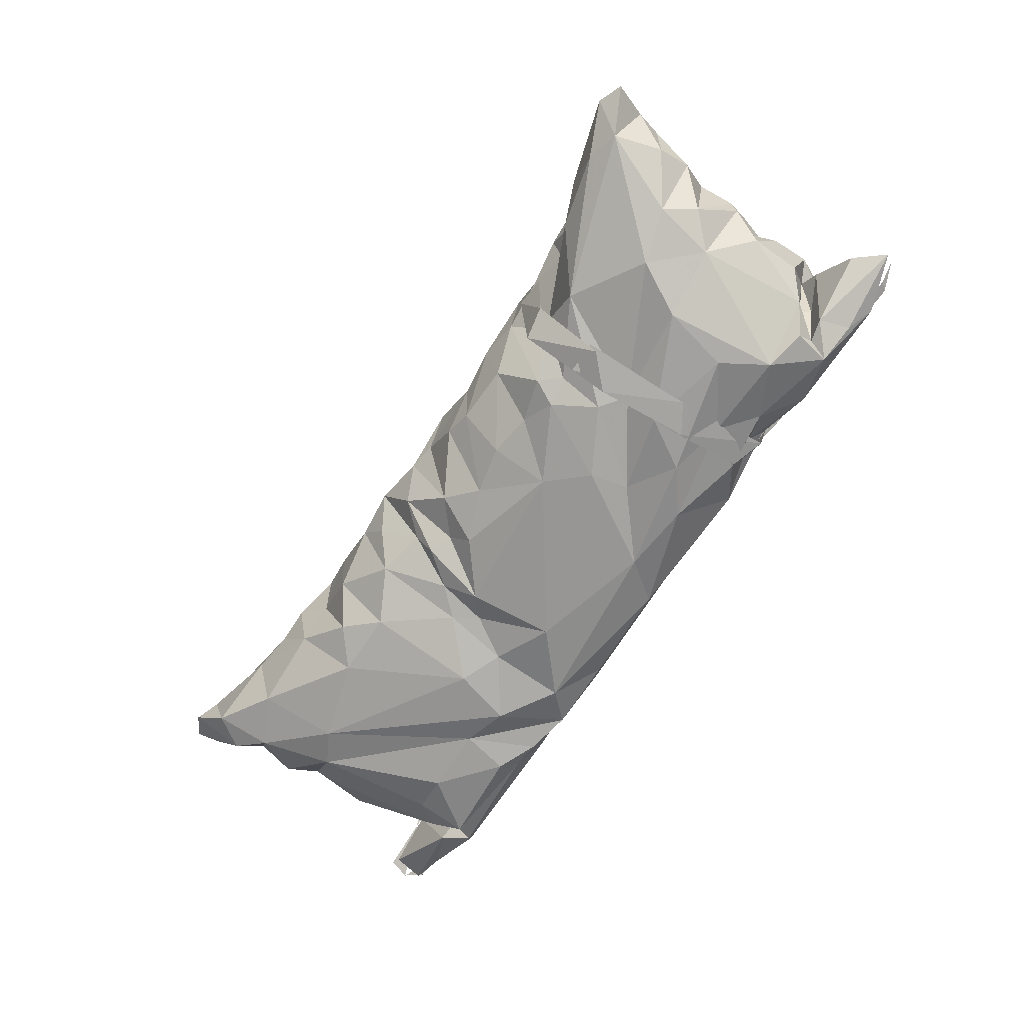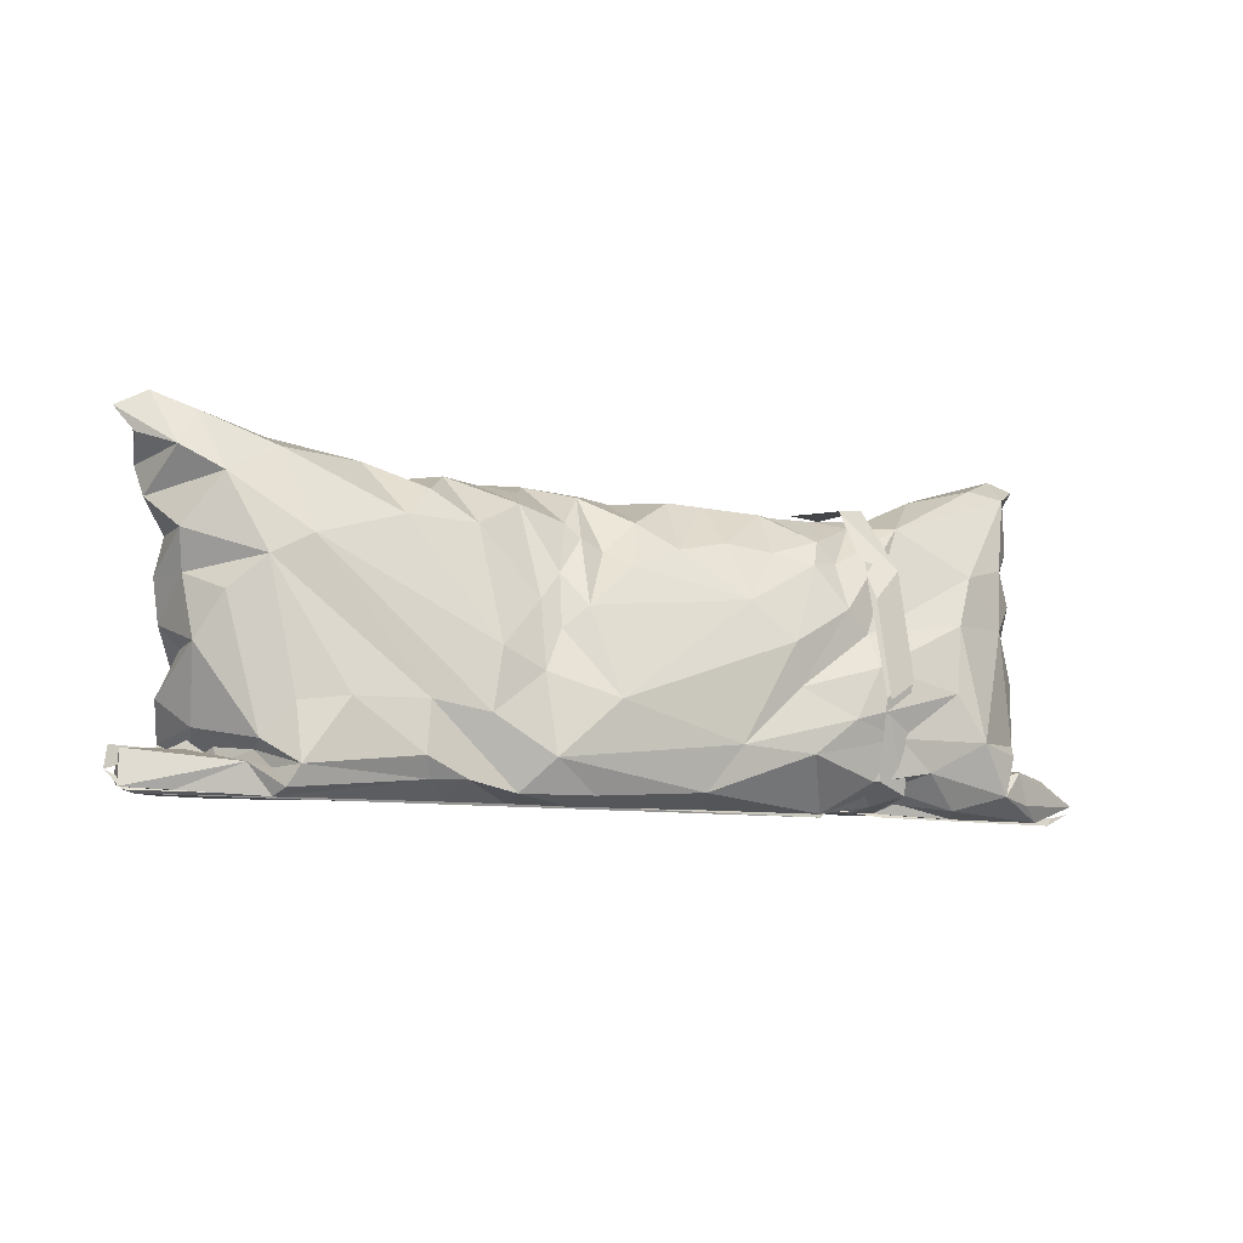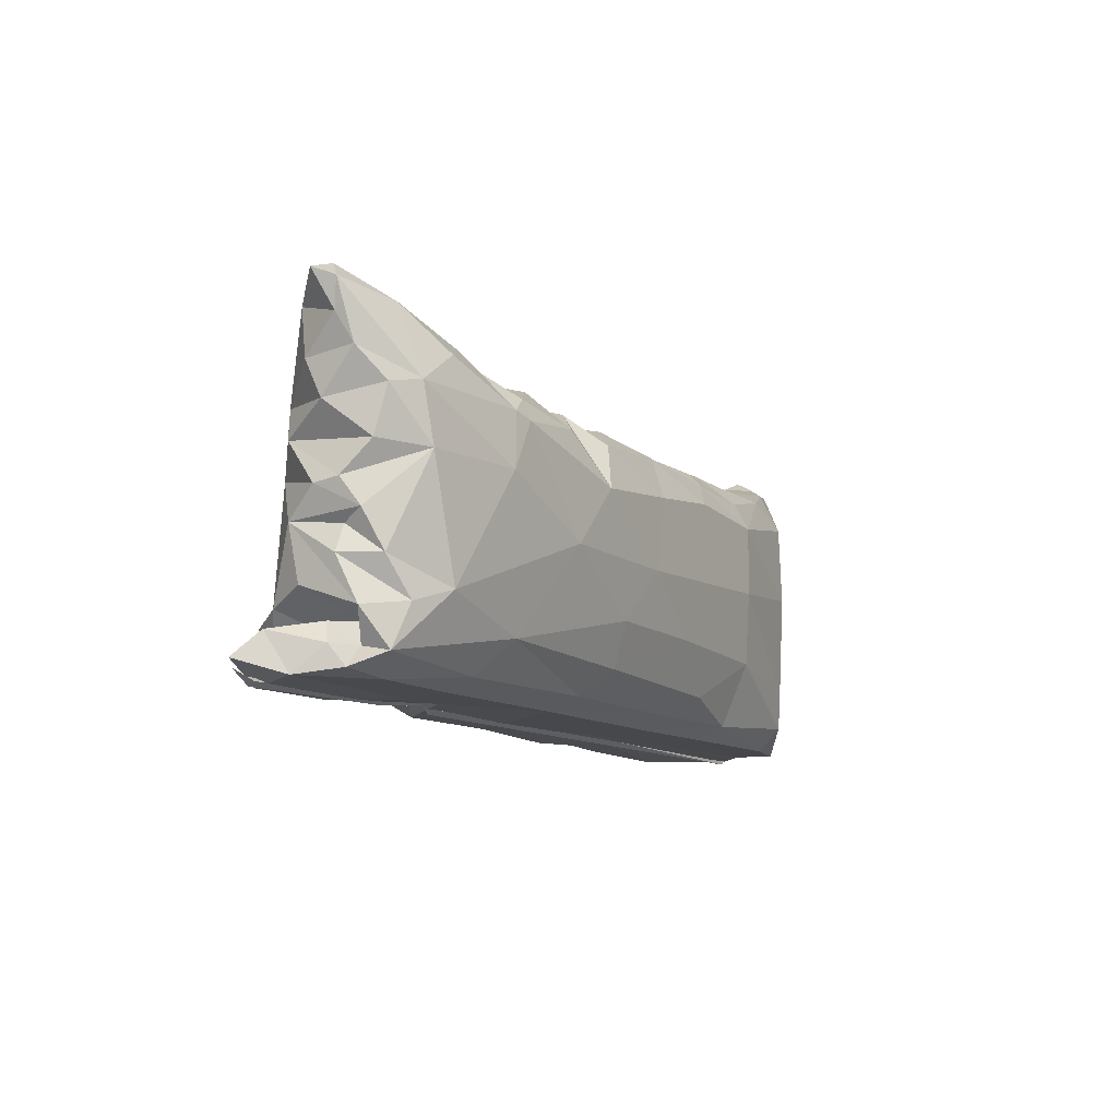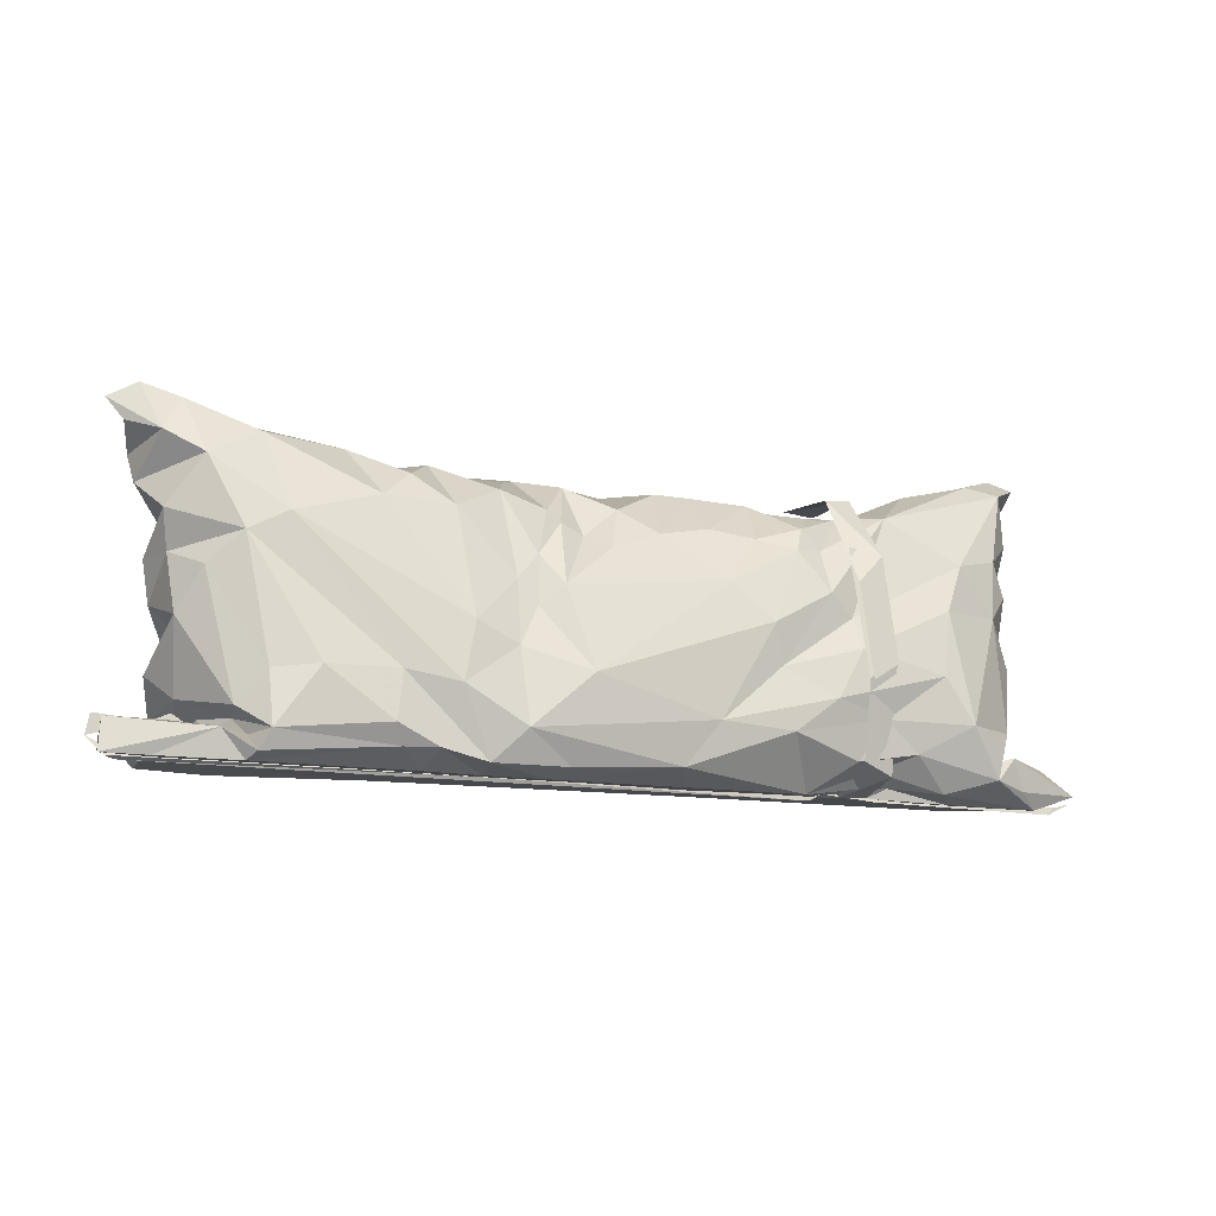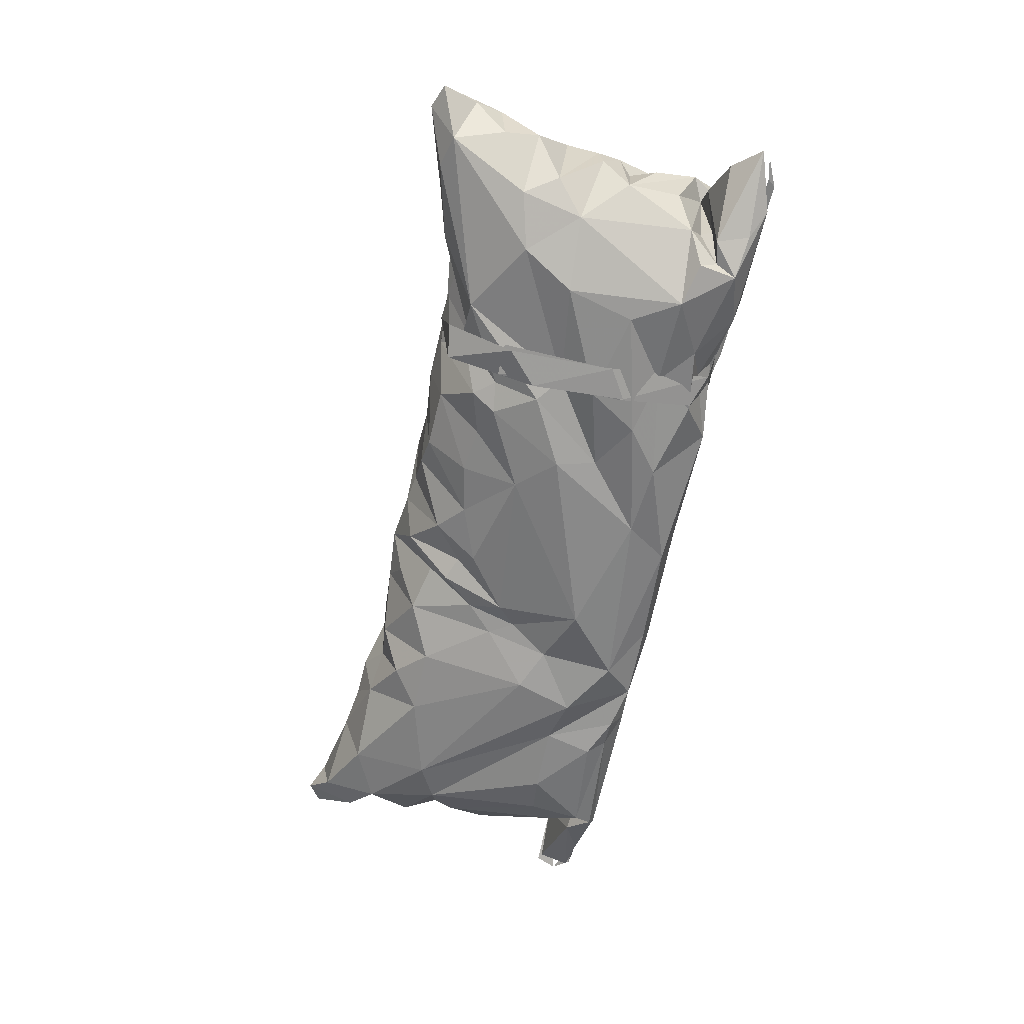
<metadata>
{"format":"obj","ext":"obj","renderer":"f3d","projection":"perspective","resolution":1024,"background":"white","views":[{"elev":-66.6,"azim":56.8,"up":"+Y"},{"elev":-8.4,"azim":-29.3,"up":"+Z"},{"elev":-10.8,"azim":117.4,"up":"+Z"},{"elev":-12.7,"azim":-24.3,"up":"+Z"},{"elev":-62.0,"azim":78.1,"up":"+Y"}]}
</metadata>
<code>
v 206.9 -264.3 -237.5
v 189.2 -231.8 -246.3
v 209.1 -231.7 -245.1
v 186.8 -268.4 -230.1
v 185.9 -278.6 -184.4
v 204.9 -277.3 -169.8
v 181.5 -265.2 -105.9
v 201.6 -263.2 -106.3
v 201.6 -189.7 -68.12
v 181.5 -189.7 -66.52
v 198.2 -239.2 -70.43
v 182.5 -275.1 -128.2
v 205.4 -277.9 -174.6
v 201.2 -269.9 -110.3
v 178.3 -245.3 -73.6
v 187.5 -280.5 -185.5
v -175.1 -194.5 -226.4
v -201.9 -203.6 -224.3
v -189.2 -196.1 -218.3
v -237.3 -216.8 -236.2
v -234.4 -213 -223.6
v -221.6 -216.7 -247.5
v -228 -219.4 -246
v -222.1 -217 -242.6
v -25.76 -224.9 -246
v -45.75 -220.2 -245
v 170.9 -230.9 -244.2
v 172 -231 -248.7
v 172.1 -227.7 -246
v 180.4 -229.6 -244
v 226.6 -231.7 -244.5
v 213.5 -234.5 -247.7
v 329.2 -236.8 -247.2
v 333.4 -239.7 -245.1
v 329.6 -240.3 -249.7
v 346.8 -238.5 -242.1
v 265 -159.2 -196.9
v 289.9 -169.7 -205.6
v 299.3 -176 -231.7
v 303.3 -177.8 -182.3
v 312.5 -201.9 -181.7
v 349.7 -238.1 -237.5
v 325.7 -218.2 -244.6
v 333.9 -229.5 -221.9
v -127 -187.8 -61.98
v -183.2 -167.2 -58.49
v -151.2 -195.9 -57.42
v 315 -246.7 -248.6
v 213.2 -219.5 -245.1
v 317.7 -201.9 -228.4
v -172.8 -150 -87.8
v -191.6 -156.9 -107.8
v -202.8 -165 -72.82
v -213.6 -189.6 -94.09
v -215 -176.7 -75.72
v 297.3 -195.7 -215.4
v 310.8 -188.7 -209.1
v 308.1 -226.8 -195.8
v -174.4 -155.4 -149
v -205.9 -186.2 -134.9
v 291.3 -233.7 -220.9
v 287.3 -232.2 -214.6
v -203.3 -218.7 -113.6
v 311.4 -194.3 -240.5
v 281.4 -190.2 -243.7
v 184.9 -216.3 -244.7
v 84.25 -246.1 -247.9
v 114.8 -184.1 -243.7
v 310.1 -232.6 -162.8
v -86.23 -193.6 -73.88
v -55.4 -209.8 -70.94
v -60.58 -163.5 -70.11
v 209 -231.2 -245.4
v 187.8 -235.2 -241.1
v -204.8 -197.2 -244.2
v -230.9 -218.7 -244.5
v -228.6 -203.8 -239.8
v 159.2 -249.8 -248.1
v -216.6 -177.5 -52.67
v -205 -183.1 -48.15
v 311.5 -187.5 -159
v 316.2 -213.7 -145.6
v 316 -198.1 -143.1
v 312.1 -180.4 -124.2
v 306.7 -236.4 -118.8
v 325.5 -184.3 -78.1
v 311.8 -172.1 -95.99
v 295.6 -161.2 -92.3
v 334.8 -189.6 -43.99
v 339.5 -202.5 -38.87
v 330.6 -193 -61.09
v 322.2 -216.3 -81.04
v 321.9 -206.1 -103.1
v 324 -198.8 -33.26
v 298.7 -175.8 -49.91
v 306.3 -200.6 -165.7
v 197.5 -185 -67.54
v 175.9 -167.3 -68.95
v 164.7 -190.9 -69.6
v 128.7 -135.9 -118.6
v 131.8 -165.8 -72.13
v 157.1 -147 -89.17
v 110.3 -146.8 -88.21
v 77.15 -168.9 -69.52
v 108.9 -188.6 -70.25
v 137.8 -183.7 -67.27
v 40.79 -187.4 -68.88
v 58.99 -187.4 -71.44
v 226 -177.5 -63.69
v 224.5 -192.9 -71.28
v -202.6 -171.1 -244.9
v -217 -186.8 -235.7
v 224 -146.2 -93.67
v 206.7 -152 -82.78
v 244.4 -194.9 -63.55
v -140.2 -153.8 -73
v 309.5 -208 -215.9
v -107.6 -177.1 -63.33
v -229 -214.9 -225.1
v -205.7 -228 -245.9
v -193.5 -205.8 -223.6
v -182.2 -181.5 -228.5
v -176.2 -206.3 -230.6
v -176.6 -200.5 -221.4
v -190.4 -205.2 -212.6
v 2.86 -216.3 -244.8
v -73.93 -173 -244
v -38.25 -160.3 -72.79
v -23.72 -184.2 -67.69
v -83.12 -159.5 -72.26
v -158.1 -142.5 -141.3
v -184.6 -156.5 -181.8
v 44.44 -148.8 -81.57
v 299.5 -193.5 -228.3
v -222.2 -199.8 -63.16
v -194.2 -162.9 -218
v -231 -189.7 -48.28
v -214.3 -197.1 -40.02
v 220.4 -189.4 -243.9
v 221 -174.1 -236.4
v 202.6 -157.5 -214.4
v 108.7 -166.9 -235.2
v 254.7 -244.8 -248.2
v 288 -159 -127
v 163.3 -138.3 -157
v 228.2 -144.2 -127.3
v 91.93 -152.4 -218.3
v 211.4 -144.2 -96.79
v 98.19 -141.5 -191.2
v 269.8 -159 -73.12
v 68.13 -134.3 -157.1
v 271.9 -195.9 -49.01
v 54.86 -136.3 -109.7
v -8.747 -136.4 -101.4
v -22.66 -145.6 -85.42
v 6.971 -179.9 -65.12
v 247 -168.8 -63.85
v -76.83 -144.1 -87.61
v -82.02 -136.5 -104.2
v -75.55 -134.3 -149.2
v -160.3 -146.6 -205.9
v -83.41 -140.2 -194.7
v -200.4 -178.8 -158.2
v 15.86 -139.2 -192.1
v -165.8 -150.2 -229.7
v -82.01 -157.4 -235.6
v -28.13 -150.3 -222.2
v -2.471 -178.3 -244
v 16.81 -163.9 -235.8
v -161.2 -163.1 -245
v -180.4 -166.5 -207.8
v -201.7 -181.2 -196.7
v -190.4 -185.1 -170.8
v 293.9 -218.1 -45.33
v 314.5 -224.2 -50.22
v 208.6 -244 -240.5
v 220.3 -236.8 -239.6
v -7.818 -203.1 -73.79
v 182.5 -216 -86.73
v -206.1 -220.6 -71.74
v 140 -219.5 -75.13
v 0.63 -251 -249
v 102.7 -218.1 -74.16
v 248.2 -216.5 -56.99
v 245.3 -257.9 -244.4
v 202.3 -252.6 -233
v -194.7 -215.5 -51.87
v 300 -257.6 -239.8
v 294.1 -259.5 -220.4
v 217.2 -246.6 -80.75
v -175.2 -246.8 -232.1
v 295.3 -251.1 -204.8
v 84.16 -210.3 -71.89
v 295.5 -243.4 -98.44
v 183.8 -267.3 -230.4
v 289 -250.2 -135.9
v -196.1 -222 -170.9
v -165.1 -227.9 -224.4
v 25.12 -212 -75.09
v -105.1 -215.5 -69.33
v -154.4 -229.5 -69.38
v -198.5 -209.7 -135.2
v 276.3 -268.7 -235.8
v -162.5 -249.3 -248.9
v -69.16 -248.2 -248.5
v -19.66 -230.3 -85.98
v 280.3 -261.1 -223.8
v 49.54 -234.4 -90.78
v -33.5 -244.2 -248.1
v 158.9 -250.5 -94.09
v 192.2 -233.6 -80.44
v 10.53 -225.5 -92.98
v 200.8 -270.6 -205.8
v 139.1 -276.3 -217.5
v 170.2 -252.3 -106.6
v -84.02 -262.4 -238.5
v 9.9 -263.4 -243.7
v -36.4 -264.8 -244.2
v 74.83 -267.2 -240.2
v 166.3 -278 -197
v 222.5 -268.6 -224.2
v -50.17 -244.7 -101.7
v -92.18 -246.9 -101.2
v -185.1 -233.4 -85.39
v -143.3 -250.6 -116.2
v 13.08 -239.6 -103.5
v 27.86 -237.2 -109.4
v -166.1 -247.3 -128.2
v 135 -269.5 -180
v 94.45 -274.1 -213.9
v -64.76 -267 -238.4
v -158.7 -257.9 -244.7
v 152.1 -258.3 -108.9
v -2.281 -244.7 -124.1
v -73.05 -233.8 -83.87
v -184.2 -235.1 -145.7
v 130.6 -247.5 -102.5
v -127.9 -264.8 -198.7
v -154 -256.6 -201.7
v -169.1 -246.6 -220.3
v -17.65 -272.9 -225.4
v -5.912 -254 -155.3
v -19.84 -263.3 -179.9
v 19.33 -275.2 -193.3
v 8.43 -258.6 -142.9
v 106.3 -264.7 -133
v 280.7 -270.7 -212.6
v 238.6 -274.7 -178.7
v 184.5 -274.5 -166.9
v -160.1 -240.8 -234.3
v -152.9 -262.9 -233.3
v -89.49 -269.4 -227
v 263.5 -255.7 -106.8
v -54.3 -271.9 -204.1
v -85.03 -264.4 -197.9
v 101.7 -245.3 -99.08
v -16.83 -251.1 -140.3
v 38.83 -252.1 -118.2
v 71.13 -245.8 -105.4
v 130.1 -272.5 -155.5
v 169.7 -265.8 -133.9
v 185 -262.1 -146.8
v 247 -267.2 -138
v 256 -277 -206.4
v -45.87 -266.2 -168.5
g material0
f 1 2 3
f 4 2 1
f 5 6 7
f 5 4 1
f 1 6 5
f 8 7 6
f 9 10 11
f 12 13 14
f 14 15 12
f 15 14 11
f 15 11 10
f 16 13 12
f 17 18 19
f 19 18 17
f 20 18 21
f 18 20 21
f 22 23 20
f 20 23 24
f 20 24 22
f 23 25 24
f 26 22 24
f 25 23 22
f 27 24 25
f 22 28 25
f 26 29 22
f 29 26 24
f 24 27 29
f 28 22 29
f 25 28 27
f 30 28 29
f 30 27 28
f 30 29 27
f 31 30 32
f 30 31 32
f 31 33 32
f 31 34 33
f 35 32 33
f 34 32 35
f 34 31 32
f 36 35 33
f 35 36 34
f 33 34 36
f 37 38 39
f 40 41 38
f 42 43 44
f 45 46 47
f 43 48 49
f 37 40 38
f 44 43 50
f 51 52 53
f 53 54 55
f 56 57 58
f 52 59 60
f 61 56 62
f 54 52 63
f 39 64 65
f 66 67 68
f 58 57 69
f 64 50 43
f 70 71 72
f 73 74 66
f 75 76 77
f 67 66 78
f 46 79 80
f 52 54 53
f 69 81 82
f 83 84 85
f 43 42 48
f 86 87 88
f 86 88 89
f 90 91 89
f 91 92 86
f 65 64 43
f 86 92 93
f 46 51 53
f 94 89 95
f 41 96 69
f 97 98 99
f 100 101 102
f 103 104 105
f 106 101 105
f 104 107 108
f 53 55 79
f 109 97 110
f 111 75 112
f 113 114 109
f 110 115 109
f 46 45 116
f 50 117 44
f 47 46 80
f 45 118 116
f 51 46 116
f 77 119 112
f 120 76 75
f 77 76 119
f 112 75 77
f 121 112 119
f 39 38 57
f 122 112 121
f 121 123 122
f 122 123 124
f 124 125 122
f 126 75 127
f 128 72 129
f 130 118 70
f 59 131 132
f 66 49 73
f 104 133 107
f 46 53 79
f 52 60 63
f 56 134 57
f 55 135 79
f 39 134 64
f 122 136 111
f 39 57 134
f 134 117 50
f 134 56 117
f 79 137 138
f 80 79 138
f 65 43 49
f 79 135 137
f 61 117 56
f 64 134 50
f 41 40 96
f 139 65 49
f 39 65 140
f 140 65 139
f 140 141 39
f 140 68 142
f 49 66 139
f 68 140 139
f 41 57 38
f 143 73 49
f 69 96 81
f 82 83 85
f 40 81 96
f 93 87 86
f 82 81 83
f 57 41 69
f 78 66 74
f 66 68 139
f 141 37 39
f 81 144 83
f 88 87 144
f 144 81 40
f 83 144 84
f 144 40 37
f 145 146 37
f 37 141 145
f 146 88 144
f 141 140 142
f 147 141 142
f 144 37 146
f 113 146 148
f 148 100 102
f 149 145 141
f 88 146 113
f 150 88 113
f 150 95 88
f 113 148 114
f 141 147 149
f 145 149 151
f 148 146 145
f 100 148 145
f 95 152 94
f 88 95 89
f 100 153 103
f 100 103 101
f 98 114 102
f 145 151 100
f 103 133 104
f 154 153 151
f 144 87 84
f 97 114 98
f 108 105 104
f 133 153 154
f 103 153 133
f 133 155 156
f 107 133 156
f 153 100 151
f 97 109 114
f 157 109 115
f 152 157 115
f 152 95 157
f 157 95 150
f 94 90 89
f 86 89 91
f 102 114 148
f 102 106 98
f 101 106 102
f 99 98 106
f 101 103 105
f 155 133 154
f 155 158 128
f 156 128 129
f 156 155 128
f 150 113 157
f 113 109 157
f 72 128 158
f 129 72 71
f 72 130 70
f 130 116 118
f 72 158 130
f 51 116 159
f 130 158 116
f 154 160 159
f 154 151 160
f 158 155 159
f 159 155 154
f 158 159 116
f 159 160 131
f 59 52 51
f 159 131 51
f 131 160 161
f 160 162 161
f 60 59 163
f 160 151 164
f 165 162 166
f 162 167 166
f 167 162 164
f 126 127 168
f 165 161 162
f 149 164 151
f 169 168 166
f 160 164 162
f 167 169 166
f 169 68 168
f 147 167 164
f 149 147 164
f 169 167 147
f 168 68 126
f 169 142 68
f 169 147 142
f 170 166 127
f 166 170 165
f 127 75 170
f 168 127 166
f 136 165 111
f 75 111 170
f 111 165 170
f 136 171 165
f 165 171 161
f 136 172 171
f 172 173 132
f 171 172 132
f 111 112 122
f 161 132 131
f 136 125 172
f 163 59 132
f 163 132 173
f 132 161 171
f 120 75 126
f 122 125 136
f 67 126 68
f 84 87 93
f 59 51 131
f 174 175 94
f 176 74 177
f 178 156 129
f 179 97 99
f 175 90 94
f 73 177 74
f 137 180 138
f 97 179 110
f 99 106 181
f 91 175 92
f 126 67 182
f 106 183 181
f 110 179 115
f 179 184 115
f 143 185 177
f 176 186 78
f 187 80 138
f 143 177 73
f 176 177 185
f 78 74 176
f 54 180 55
f 187 138 180
f 48 42 188
f 188 42 189
f 105 183 106
f 152 115 184
f 179 190 184
f 119 76 191
f 191 76 120
f 80 187 47
f 180 135 55
f 135 180 137
f 58 192 56
f 108 193 105
f 94 152 174
f 174 152 184
f 62 56 192
f 189 42 44
f 92 175 194
f 84 93 85
f 186 195 78
f 48 143 49
f 117 61 189
f 117 189 44
f 196 82 85
f 197 173 172
f 198 125 124
f 156 199 107
f 47 200 45
f 187 201 47
f 163 202 60
f 185 48 203
f 48 185 143
f 48 188 203
f 90 175 91
f 196 69 82
f 93 194 85
f 124 123 198
f 120 126 204
f 126 205 204
f 206 178 129
f 200 118 45
f 63 60 202
f 189 61 207
f 61 62 207
f 183 105 193
f 107 208 108
f 129 71 206
f 209 126 182
f 189 203 188
f 93 92 194
f 179 210 211
f 212 156 178
f 212 199 156
f 47 201 200
f 192 58 69
f 195 213 214
f 107 199 208
f 108 208 193
f 70 118 200
f 215 211 210
f 216 204 205
f 217 218 182
f 67 78 219
f 214 213 220
f 186 221 195
f 221 213 195
f 178 206 212
f 222 206 71
f 200 201 223
f 201 224 225
f 201 187 224
f 199 212 226
f 199 226 227
f 54 224 180
f 78 195 214
f 219 78 214
f 225 223 201
f 228 63 202
f 228 224 63
f 229 230 220
f 220 230 214
f 205 209 231
f 204 216 232
f 63 224 54
f 215 210 233
f 234 212 206
f 226 212 234
f 235 200 223
f 202 197 236
f 236 228 202
f 210 179 99
f 99 181 210
f 71 70 235
f 197 163 173
f 163 197 202
f 224 187 180
f 181 237 210
f 191 204 232
f 228 225 224
f 233 210 237
f 219 182 67
f 238 228 239
f 197 240 236
f 228 236 239
f 230 219 214
f 239 236 240
f 241 219 230
f 242 243 244
f 125 240 197
f 197 172 125
f 244 241 230
f 245 244 246
f 179 211 190
f 207 247 203
f 221 185 203
f 221 186 185
f 176 185 186
f 213 248 220
f 249 220 248
f 119 191 121
f 123 121 250
f 120 204 191
f 250 191 232
f 250 121 191
f 250 198 123
f 240 125 198
f 198 251 240
f 198 250 251
f 251 250 232
f 251 232 216
f 251 252 238
f 251 238 239
f 205 126 209
f 182 219 217
f 182 218 209
f 231 209 218
f 194 196 85
f 253 196 194
f 218 217 241
f 254 218 241
f 241 244 243
f 255 218 254
f 203 189 207
f 183 256 181
f 70 200 235
f 69 196 192
f 211 215 190
f 227 208 199
f 222 257 206
f 71 235 222
f 257 234 206
f 226 245 227
f 258 227 245
f 208 259 193
f 258 208 227
f 193 259 183
f 256 183 259
f 256 237 181
f 256 246 237
f 237 246 233
f 259 246 256
f 259 208 258
f 246 259 258
f 246 258 245
f 228 255 225
f 260 246 244
f 230 260 244
f 260 230 229
f 249 229 220
f 261 233 260
f 262 229 249
f 263 249 248
f 213 221 264
f 248 213 264
f 263 253 262
f 263 262 249
f 174 184 190
f 190 262 253
f 215 261 190
f 261 262 190
f 215 233 261
f 264 221 203
f 247 264 203
f 240 251 239
f 252 251 216
f 252 216 231
f 205 231 216
f 218 255 231
f 231 255 252
f 252 255 238
f 243 254 241
f 241 217 219
f 190 175 174
f 175 253 194
f 175 190 253
f 196 253 263
f 207 192 247
f 247 192 264
f 62 192 207
f 222 235 223
f 226 234 245
f 257 242 234
f 234 242 245
f 243 242 257
f 233 246 260
f 229 261 260
f 242 244 245
f 263 248 264
f 264 196 263
f 262 261 229
f 265 222 223
f 257 222 265
f 257 265 243
f 265 225 254
f 225 265 223
f 255 254 225
f 228 238 255
f 264 192 196
f 254 243 265

</code>
